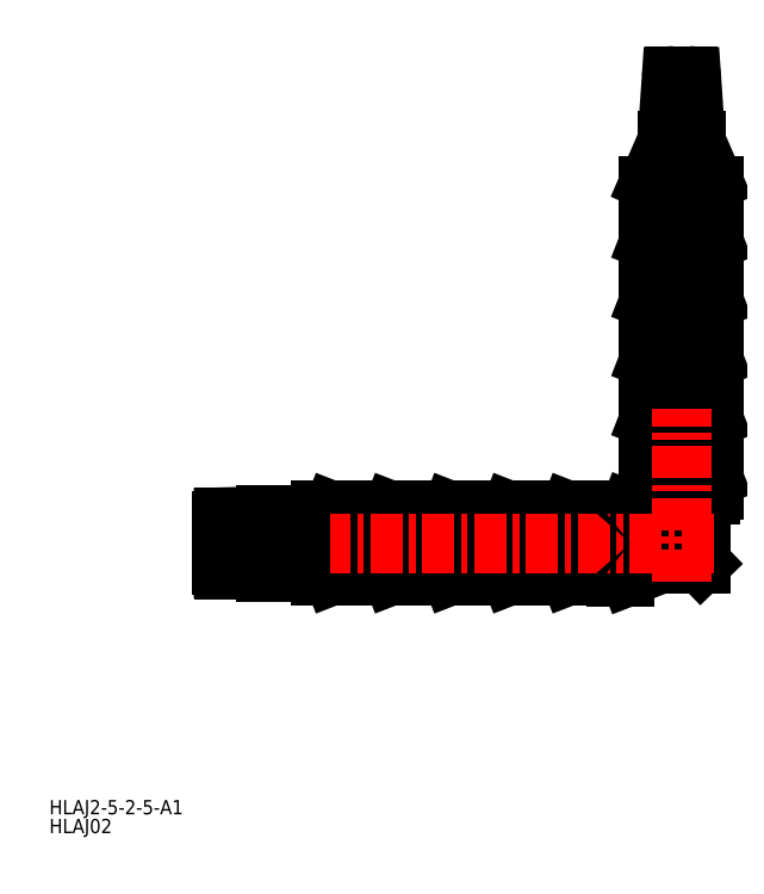
<metadata>
{"format":"dxf","ext":"dxf","renderer":"ezdxf+matplotlib","layout":"modelspace","background":"white","min_lineweight":24,"dpi":150}
</metadata>
<code>
0
SECTION
2
ENTITIES
0
LINE
8
0
10
154.8
20
107.6
30
0
11
145.2
21
107.6
31
0
0
LINE
8
0
10
154.8
20
107.6
30
0
11
154.8
21
121.5
31
0
0
LINE
8
0
10
145.2
20
121.5
30
0
11
154.8
21
121.5
31
0
0
LINE
8
0
10
145.2
20
117.4
30
0
11
145.2
21
107.6
31
0
0
LINE
8
0
10
137.2
20
120.5
30
0
11
145.2
21
117.4
31
0
0
ARC
8
0
10
136.1
20
117.6
30
0
40
3.075
50
68.78
51
90
0
ARC
8
0
10
134
20
119.7
30
0
40
1.025
50
90
51
180
0
LINE
8
0
10
134
20
120.7
30
0
11
136.1
21
120.7
31
0
0
LINE
8
0
10
137.2
20
104.5
30
0
11
145.2
21
107.6
31
0
0
ARC
8
0
10
134
20
105.3
30
0
40
1.025
50
180
51
270
0
LINE
8
0
10
134
20
104.3
30
0
11
136.1
21
104.3
31
0
0
ARC
8
0
10
136.1
20
107.4
30
0
40
3.075
50
270
51
291.2
0
LINE
8
0
10
145.2
20
117.4
30
0
11
145.2
21
121.5
31
0
0
LINE
8
0
10
145.2
20
107.6
30
0
11
145.2
21
107.6
31
0
0
LINE
8
0
10
133
20
119.7
30
0
11
133
21
105.3
31
0
0
LINE
8
0
10
154.8
20
107.6
30
0
11
145.2
21
117.4
31
0
0
ARC
8
0
10
152
20
124.6
30
0
40
4.148
50
311.8
51
358.7
0
ARC
8
0
10
148
20
124.6
30
0
40
4.148
50
181.3
51
228.2
0
LINE
8
0
10
145.3
20
121.5
30
0
11
154.6
21
121.5
31
0
0
LINE
8
0
10
145.9
20
124.5
30
0
11
155.2
21
124.5
31
0
0
LINE
8
0
10
142.2
20
143.1
30
0
11
145.2
21
150.9
31
0
0
LINE
8
0
10
158
20
140
30
0
11
158
21
142
31
0
0
LINE
8
0
10
144.1
20
124.5
30
0
11
143
21
124.5
31
0
0
LINE
8
0
10
156.3
20
139
30
0
11
143.7
21
139
31
0
0
LINE
8
0
10
157
20
139
30
0
11
144.1
21
139
31
0
0
LINE
8
0
10
154.8
20
138.1
30
0
11
145.2
21
138.1
31
0
0
LINE
8
0
10
154.8
20
138.1
30
0
11
145.2
21
138.1
31
0
0
LINE
8
0
10
154.8
20
136.4
30
0
11
145.2
21
136.4
31
0
0
LINE
8
0
10
156.3
20
124.5
30
0
11
143.7
21
124.5
31
0
0
LINE
8
0
10
157
20
124.5
30
0
11
144.1
21
124.5
31
0
0
LINE
8
0
10
157.8
20
128.6
30
0
11
154.8
21
136.4
31
0
0
ARC
8
0
10
155
20
127.5
30
0
40
3
50
0
51
21.22
0
ARC
8
0
10
157
20
125.5
30
0
40
1
50
270
51
0
0
LINE
8
0
10
158
20
125.5
30
0
11
158
21
127.5
31
0
0
LINE
8
0
10
154.8
20
138.1
30
0
11
154.8
21
136.4
31
0
0
ARC
8
0
10
157
20
140
30
0
40
1
50
270
51
0
0
ARC
8
0
10
151.9
20
141.6
30
0
40
4.553
50
308.6
51
324.6
0
LINE
8
0
10
142
20
140
30
0
11
142
21
142
31
0
0
LINE
8
0
10
142.2
20
128.6
30
0
11
145.2
21
136.4
31
0
0
ARC
8
0
10
143
20
125.5
30
0
40
1
50
180
51
270
0
LINE
8
0
10
142
20
125.5
30
0
11
142
21
127.5
31
0
0
ARC
8
0
10
145
20
127.5
30
0
40
3
50
158.8
51
180
0
LINE
8
0
10
145.2
20
138.1
30
0
11
145.2
21
136.4
31
0
0
ARC
8
0
10
143
20
140
30
0
40
1
50
180
51
270
0
ARC
8
0
10
148
20
141.6
30
0
40
4.553
50
215.4
51
231.4
0
LINE
8
0
10
144.1
20
139
30
0
11
143
21
139
31
0
0
ARC
8
0
10
145
20
142
30
0
40
3
50
158.8
51
180
0
LINE
8
0
10
157.8
20
143.1
30
0
11
154.8
21
150.9
31
0
0
ARC
8
0
10
155
20
142
30
0
40
3
50
0
51
21.22
0
LINE
8
0
10
155.6
20
153.5
30
0
11
144.3
21
153.5
31
0
0
LINE
8
0
10
155.6
20
153.5
30
0
11
144.3
21
153.5
31
0
0
LINE
8
0
10
154.8
20
150.9
30
0
11
145.2
21
150.9
31
0
0
LINE
8
0
10
154.8
20
152.6
30
0
11
154.8
21
150.9
31
0
0
LINE
8
0
10
145.2
20
152.6
30
0
11
145.2
21
150.9
31
0
0
LINE
8
CENTER
10
150
20
103
30
0
11
150
21
231.6
31
0
0
LINE
8
0
10
154.4
20
153.5
30
0
11
150
21
153.5
31
0
0
LINE
8
0
10
150
20
153.5
30
0
11
149.7
21
153.5
31
0
0
LINE
8
0
10
64.61
20
120.3
30
0
11
72.37
21
117.3
31
0
0
LINE
8
0
10
64.61
20
104.7
30
0
11
72.37
21
107.7
31
0
0
LINE
8
0
10
60.49
20
106.6
30
0
11
60.49
21
105.5
31
0
0
LINE
8
0
10
61.49
20
104.5
30
0
11
63.52
21
104.5
31
0
0
ARC
8
0
10
61.49
20
105.5
30
0
40
1
50
180
51
270
0
ARC
8
0
10
63.52
20
107.5
30
0
40
3
50
270
51
291.2
0
LINE
8
0
10
61.49
20
120.5
30
0
11
63.52
21
120.5
31
0
0
ARC
8
0
10
61.49
20
119.5
30
0
40
1
50
90
51
180
0
LINE
8
0
10
60.49
20
119.5
30
0
11
60.49
21
106.6
31
0
0
LINE
8
0
10
60.49
20
118.8
30
0
11
60.49
21
106.2
31
0
0
ARC
8
0
10
63.52
20
117.5
30
0
40
3
50
68.78
51
90
0
ARC
8
0
10
77.63
20
114.4
30
0
40
4.553
50
125.4
51
141.4
0
ARC
8
0
10
77.63
20
110.5
30
0
40
4.553
50
218.6
51
234.6
0
LINE
8
0
10
74.07
20
107.7
30
0
11
72.37
21
107.7
31
0
0
LINE
8
0
10
74.07
20
117.3
30
0
11
72.37
21
117.3
31
0
0
LINE
8
0
10
72.37
20
117.3
30
0
11
72.37
21
107.7
31
0
0
LINE
8
0
10
74.07
20
117.3
30
0
11
74.07
21
107.7
31
0
0
LINE
8
0
10
74.07
20
117.3
30
0
11
74.07
21
107.7
31
0
0
LINE
8
0
10
79.11
20
120.3
30
0
11
86.87
21
117.3
31
0
0
LINE
8
0
10
79.11
20
104.7
30
0
11
86.87
21
107.7
31
0
0
LINE
8
0
10
74.99
20
106.6
30
0
11
74.99
21
105.5
31
0
0
LINE
8
0
10
75.99
20
104.5
30
0
11
78.02
21
104.5
31
0
0
ARC
8
0
10
75.99
20
105.5
30
0
40
1
50
180
51
270
0
ARC
8
0
10
78.02
20
107.5
30
0
40
3
50
270
51
291.2
0
LINE
8
0
10
75.99
20
120.5
30
0
11
78.02
21
120.5
31
0
0
ARC
8
0
10
75.99
20
119.5
30
0
40
1
50
90
51
180
0
LINE
8
0
10
74.99
20
119.5
30
0
11
74.99
21
106.6
31
0
0
LINE
8
0
10
74.99
20
118.8
30
0
11
74.99
21
106.2
31
0
0
ARC
8
0
10
78.02
20
117.5
30
0
40
3
50
68.78
51
90
0
ARC
8
0
10
92.13
20
114.4
30
0
40
4.553
50
125.4
51
141.4
0
ARC
8
0
10
92.13
20
110.5
30
0
40
4.553
50
218.6
51
234.6
0
LINE
8
0
10
88.57
20
107.7
30
0
11
86.87
21
107.7
31
0
0
LINE
8
0
10
88.57
20
117.3
30
0
11
86.87
21
117.3
31
0
0
LINE
8
0
10
86.87
20
117.3
30
0
11
86.87
21
107.7
31
0
0
LINE
8
0
10
88.57
20
117.3
30
0
11
88.57
21
107.7
31
0
0
LINE
8
0
10
88.57
20
117.3
30
0
11
88.57
21
107.7
31
0
0
LINE
8
0
10
93.61
20
120.3
30
0
11
101.4
21
117.3
31
0
0
LINE
8
0
10
93.61
20
104.7
30
0
11
101.4
21
107.7
31
0
0
LINE
8
0
10
89.49
20
106.6
30
0
11
89.49
21
105.5
31
0
0
LINE
8
0
10
90.49
20
104.5
30
0
11
92.52
21
104.5
31
0
0
ARC
8
0
10
90.49
20
105.5
30
0
40
1
50
180
51
270
0
ARC
8
0
10
92.52
20
107.5
30
0
40
3
50
270
51
291.2
0
LINE
8
0
10
90.49
20
120.5
30
0
11
92.52
21
120.5
31
0
0
ARC
8
0
10
90.49
20
119.5
30
0
40
1
50
90
51
180
0
LINE
8
0
10
89.49
20
119.5
30
0
11
89.49
21
106.6
31
0
0
LINE
8
0
10
89.49
20
118.8
30
0
11
89.49
21
106.2
31
0
0
ARC
8
0
10
92.52
20
117.5
30
0
40
3
50
68.78
51
90
0
ARC
8
0
10
106.6
20
114.4
30
0
40
4.553
50
125.4
51
141.4
0
ARC
8
0
10
106.6
20
110.5
30
0
40
4.553
50
218.6
51
234.6
0
LINE
8
0
10
103.1
20
107.7
30
0
11
101.4
21
107.7
31
0
0
LINE
8
0
10
103.1
20
117.3
30
0
11
101.4
21
117.3
31
0
0
LINE
8
0
10
101.4
20
117.3
30
0
11
101.4
21
107.7
31
0
0
LINE
8
0
10
103.1
20
117.3
30
0
11
103.1
21
107.7
31
0
0
LINE
8
0
10
103.1
20
117.3
30
0
11
103.1
21
107.7
31
0
0
LINE
8
0
10
108.1
20
120.3
30
0
11
115.9
21
117.3
31
0
0
LINE
8
0
10
108.1
20
104.7
30
0
11
115.9
21
107.7
31
0
0
LINE
8
0
10
104
20
106.6
30
0
11
104
21
105.5
31
0
0
LINE
8
0
10
105
20
104.5
30
0
11
107
21
104.5
31
0
0
ARC
8
0
10
105
20
105.5
30
0
40
1
50
180
51
270
0
ARC
8
0
10
107
20
107.5
30
0
40
3
50
270
51
291.2
0
LINE
8
0
10
105
20
120.5
30
0
11
107
21
120.5
31
0
0
ARC
8
0
10
105
20
119.5
30
0
40
1
50
90
51
180
0
LINE
8
0
10
104
20
119.5
30
0
11
104
21
106.6
31
0
0
LINE
8
0
10
104
20
118.8
30
0
11
104
21
106.2
31
0
0
ARC
8
0
10
107
20
117.5
30
0
40
3
50
68.78
51
90
0
ARC
8
0
10
121.1
20
114.4
30
0
40
4.553
50
125.4
51
141.4
0
ARC
8
0
10
121.1
20
110.5
30
0
40
4.553
50
218.6
51
234.6
0
LINE
8
0
10
117.6
20
107.7
30
0
11
115.9
21
107.7
31
0
0
LINE
8
0
10
117.6
20
117.3
30
0
11
115.9
21
117.3
31
0
0
LINE
8
0
10
115.9
20
117.3
30
0
11
115.9
21
107.7
31
0
0
LINE
8
0
10
117.6
20
117.3
30
0
11
117.6
21
107.7
31
0
0
LINE
8
0
10
117.6
20
117.3
30
0
11
117.6
21
107.7
31
0
0
LINE
8
0
10
122.6
20
120.3
30
0
11
130.4
21
117.3
31
0
0
LINE
8
0
10
122.6
20
104.7
30
0
11
130.4
21
107.7
31
0
0
LINE
8
0
10
118.5
20
106.6
30
0
11
118.5
21
105.5
31
0
0
LINE
8
0
10
119.5
20
104.5
30
0
11
121.5
21
104.5
31
0
0
ARC
8
0
10
119.5
20
105.5
30
0
40
1
50
180
51
270
0
ARC
8
0
10
121.5
20
107.5
30
0
40
3
50
270
51
291.2
0
LINE
8
0
10
119.5
20
120.5
30
0
11
121.5
21
120.5
31
0
0
ARC
8
0
10
119.5
20
119.5
30
0
40
1
50
90
51
180
0
LINE
8
0
10
118.5
20
119.5
30
0
11
118.5
21
106.6
31
0
0
LINE
8
0
10
118.5
20
118.8
30
0
11
118.5
21
106.2
31
0
0
ARC
8
0
10
121.5
20
117.5
30
0
40
3
50
68.78
51
90
0
LINE
8
0
10
130.4
20
117.3
30
0
11
130.4
21
107.7
31
0
0
LINE
8
0
10
132.1
20
117.3
30
0
11
132.1
21
107.7
31
0
0
LINE
8
0
10
132.1
20
117.3
30
0
11
132.1
21
107.7
31
0
0
LINE
8
0
10
132.1
20
117.3
30
0
11
130.4
21
117.3
31
0
0
LINE
8
0
10
132.1
20
107.7
30
0
11
130.4
21
107.7
31
0
0
LINE
8
CENTER
10
157.9
20
112.5
30
0
11
30.71
21
112.5
31
0
0
ARC
8
0
10
151.9
20
156.1
30
0
40
4.553
50
308.6
51
324.6
0
ARC
8
0
10
148
20
156.1
30
0
40
4.553
50
215.4
51
231.4
0
LINE
8
0
10
154.8
20
152.6
30
0
11
145.2
21
152.6
31
0
0
LINE
8
0
10
145.2
20
117.4
30
0
11
145.2
21
117.4
31
0
0
TEXT
8
0
10
-4.874
20
46.08
30
0
40
3.5
1
HLAJ2-5-2-5-A1
0
TEXT
8
0
10
-4.874
20
41.45
30
0
40
3.5
1
HLAJ02
0
LINE
8
0
10
142.2
20
157.6
30
0
11
145.2
21
165.4
31
0
0
LINE
8
0
10
158
20
154.5
30
0
11
158
21
156.5
31
0
0
LINE
8
0
10
157
20
153.5
30
0
11
144.1
21
153.5
31
0
0
ARC
8
0
10
157
20
154.5
30
0
40
1
50
270
51
0
0
LINE
8
0
10
142
20
154.5
30
0
11
142
21
156.5
31
0
0
ARC
8
0
10
143
20
154.5
30
0
40
1
50
180
51
270
0
LINE
8
0
10
144.1
20
153.5
30
0
11
143
21
153.5
31
0
0
ARC
8
0
10
145
20
156.5
30
0
40
3
50
158.8
51
180
0
LINE
8
0
10
157.8
20
157.6
30
0
11
154.8
21
165.4
31
0
0
ARC
8
0
10
155
20
156.5
30
0
40
3
50
0
51
21.22
0
LINE
8
0
10
155.6
20
168
30
0
11
144.3
21
168
31
0
0
LINE
8
0
10
155.6
20
168
30
0
11
144.3
21
168
31
0
0
LINE
8
0
10
154.8
20
165.4
30
0
11
145.2
21
165.4
31
0
0
LINE
8
0
10
154.8
20
167.1
30
0
11
154.8
21
165.4
31
0
0
LINE
8
0
10
145.2
20
167.1
30
0
11
145.2
21
165.4
31
0
0
LINE
8
0
10
154.4
20
168
30
0
11
150
21
168
31
0
0
LINE
8
0
10
150
20
168
30
0
11
149.7
21
168
31
0
0
ARC
8
0
10
151.9
20
170.6
30
0
40
4.553
50
308.6
51
324.6
0
ARC
8
0
10
148
20
170.6
30
0
40
4.553
50
215.4
51
231.4
0
LINE
8
0
10
154.8
20
167.1
30
0
11
145.2
21
167.1
31
0
0
LINE
8
0
10
142.2
20
172.1
30
0
11
145.2
21
179.9
31
0
0
LINE
8
0
10
158
20
169
30
0
11
158
21
171
31
0
0
LINE
8
0
10
157
20
168
30
0
11
144.1
21
168
31
0
0
ARC
8
0
10
157
20
169
30
0
40
1
50
270
51
0
0
LINE
8
0
10
142
20
169
30
0
11
142
21
171
31
0
0
ARC
8
0
10
143
20
169
30
0
40
1
50
180
51
270
0
LINE
8
0
10
144.1
20
168
30
0
11
143
21
168
31
0
0
ARC
8
0
10
145
20
171
30
0
40
3
50
158.8
51
180
0
LINE
8
0
10
157.8
20
172.1
30
0
11
154.8
21
179.9
31
0
0
ARC
8
0
10
155
20
171
30
0
40
3
50
0
51
21.22
0
LINE
8
0
10
155.6
20
182.5
30
0
11
144.3
21
182.5
31
0
0
LINE
8
0
10
155.6
20
182.5
30
0
11
144.3
21
182.5
31
0
0
LINE
8
0
10
154.8
20
179.9
30
0
11
145.2
21
179.9
31
0
0
LINE
8
0
10
154.8
20
181.6
30
0
11
154.8
21
179.9
31
0
0
LINE
8
0
10
145.2
20
181.6
30
0
11
145.2
21
179.9
31
0
0
LINE
8
0
10
154.4
20
182.5
30
0
11
150
21
182.5
31
0
0
LINE
8
0
10
150
20
182.5
30
0
11
149.7
21
182.5
31
0
0
ARC
8
0
10
151.9
20
185.1
30
0
40
4.553
50
308.6
51
324.6
0
ARC
8
0
10
148
20
185.1
30
0
40
4.553
50
215.4
51
231.4
0
LINE
8
0
10
154.8
20
181.6
30
0
11
145.2
21
181.6
31
0
0
LINE
8
0
10
142.2
20
186.6
30
0
11
145.2
21
194.4
31
0
0
LINE
8
0
10
158
20
183.5
30
0
11
158
21
185.5
31
0
0
LINE
8
0
10
157
20
182.5
30
0
11
144.1
21
182.5
31
0
0
ARC
8
0
10
157
20
183.5
30
0
40
1
50
270
51
0
0
LINE
8
0
10
142
20
183.5
30
0
11
142
21
185.5
31
0
0
ARC
8
0
10
143
20
183.5
30
0
40
1
50
180
51
270
0
LINE
8
0
10
144.1
20
182.5
30
0
11
143
21
182.5
31
0
0
ARC
8
0
10
145
20
185.5
30
0
40
3
50
158.8
51
180
0
LINE
8
0
10
157.8
20
186.6
30
0
11
154.8
21
194.4
31
0
0
ARC
8
0
10
155
20
185.5
30
0
40
3
50
0
51
21.22
0
LINE
8
0
10
155.6
20
197
30
0
11
144.3
21
197
31
0
0
LINE
8
0
10
155.6
20
197
30
0
11
144.3
21
197
31
0
0
LINE
8
0
10
154.8
20
194.4
30
0
11
145.2
21
194.4
31
0
0
LINE
8
0
10
154.8
20
196.1
30
0
11
154.8
21
194.4
31
0
0
LINE
8
0
10
145.2
20
196.1
30
0
11
145.2
21
194.4
31
0
0
LINE
8
0
10
154.4
20
197
30
0
11
150
21
197
31
0
0
LINE
8
0
10
150
20
197
30
0
11
149.7
21
197
31
0
0
ARC
8
0
10
151.9
20
199.6
30
0
40
4.553
50
308.6
51
324.6
0
ARC
8
0
10
148
20
199.6
30
0
40
4.553
50
215.4
51
231.4
0
LINE
8
0
10
154.8
20
196.1
30
0
11
145.2
21
196.1
31
0
0
ARC
8
0
10
135.6
20
114.4
30
0
40
4.553
50
125.4
51
141.4
0
ARC
8
0
10
135.6
20
110.5
30
0
40
4.553
50
218.6
51
234.6
0
LINE
8
0
10
38
20
118.2
30
0
11
48.17
21
118.5
31
0
0
LINE
8
0
10
38
20
106.8
30
0
11
48.17
21
106.5
31
0
0
ARC
8
0
10
53.97
20
118.3
30
0
40
1.2
50
0
51
90
0
LINE
8
0
10
56.67
20
117.3
30
0
11
55.17
21
117.3
31
0
0
ARC
8
0
10
60.69
20
112.5
30
0
40
6.275
50
91.83
51
129.8
0
LINE
8
0
10
37.49
20
117.9
30
0
11
37.99
21
117.9
31
0
0
LINE
8
0
10
37.99
20
118.9
30
0
11
48.17
21
119.1
31
0
0
LINE
8
0
10
48.17
20
119.5
30
0
11
53.97
21
119.5
31
0
0
LINE
8
0
10
56.67
20
107.7
30
0
11
55.17
21
107.7
31
0
0
ARC
8
0
10
53.97
20
106.7
30
0
40
1.2
50
270
51
0
0
ARC
8
0
10
60.69
20
112.5
30
0
40
6.275
50
230.2
51
268.2
0
LINE
8
0
10
37.49
20
107.1
30
0
11
37.99
21
107.1
31
0
0
LINE
8
0
10
37.99
20
106.1
30
0
11
48.17
21
105.8
31
0
0
LINE
8
0
10
48.17
20
105.5
30
0
11
53.97
21
105.5
31
0
0
LINE
8
0
10
53.97
20
112.5
30
0
11
48.17
21
112.5
31
0
0
LINE
8
0
10
37.99
20
118.9
30
0
11
37.99
21
106.1
31
0
0
LINE
8
0
10
37.49
20
117.9
30
0
11
37.49
21
107.1
31
0
0
LINE
8
0
10
48.17
20
119.5
30
0
11
48.17
21
105.5
31
0
0
LINE
8
0
10
56.67
20
117.3
30
0
11
56.67
21
107.7
31
0
0
LINE
8
0
10
55.17
20
118.3
30
0
11
55.17
21
106.7
31
0
0
LINE
8
0
10
56.67
20
117.1
30
0
11
56.67
21
107.9
31
0
0
LINE
8
0
10
48.17
20
119.5
30
0
11
48.17
21
105.5
31
0
0
LINE
8
0
10
53.97
20
119.5
30
0
11
53.97
21
105.5
31
0
0
LINE
8
0
10
56.67
20
115.7
30
0
11
56.67
21
112.5
31
0
0
ARC
8
0
10
155
20
200
30
0
40
3
50
0
51
23.4
0
ARC
8
0
10
145
20
200
30
0
40
3
50
156.6
51
180
0
ARC
8
0
10
157
20
198
30
0
40
1
50
270
51
0
0
ARC
8
0
10
143
20
198
30
0
40
1
50
180
51
270
0
ARC
8
0
10
148.3
20
226.2
30
0
40
0.8
50
90
51
176.1
0
ARC
8
0
10
151.6
20
226.2
30
0
40
0.8
50
3.933
51
90
0
LINE
8
0
10
148.3
20
227
30
0
11
151.6
21
227
31
0
0
LINE
8
0
10
146.5
20
211
30
0
11
153.5
21
211
31
0
0
LINE
8
0
10
142.2
20
201.2
30
0
11
146.5
21
211
31
0
0
LINE
8
0
10
146.5
20
211
30
0
11
147.5
21
226.2
31
0
0
LINE
8
0
10
153.5
20
211
30
0
11
152.4
21
226.2
31
0
0
LINE
8
0
10
157.7
20
201.2
30
0
11
153.5
21
211
31
0
0
LINE
8
0
10
143
20
197
30
0
11
157
21
197
31
0
0
LINE
8
0
10
142
20
198
30
0
11
142
21
200
31
0
0
LINE
8
0
10
158
20
198
30
0
11
158
21
200
31
0
0
ENDSEC
0
EOF

</code>
